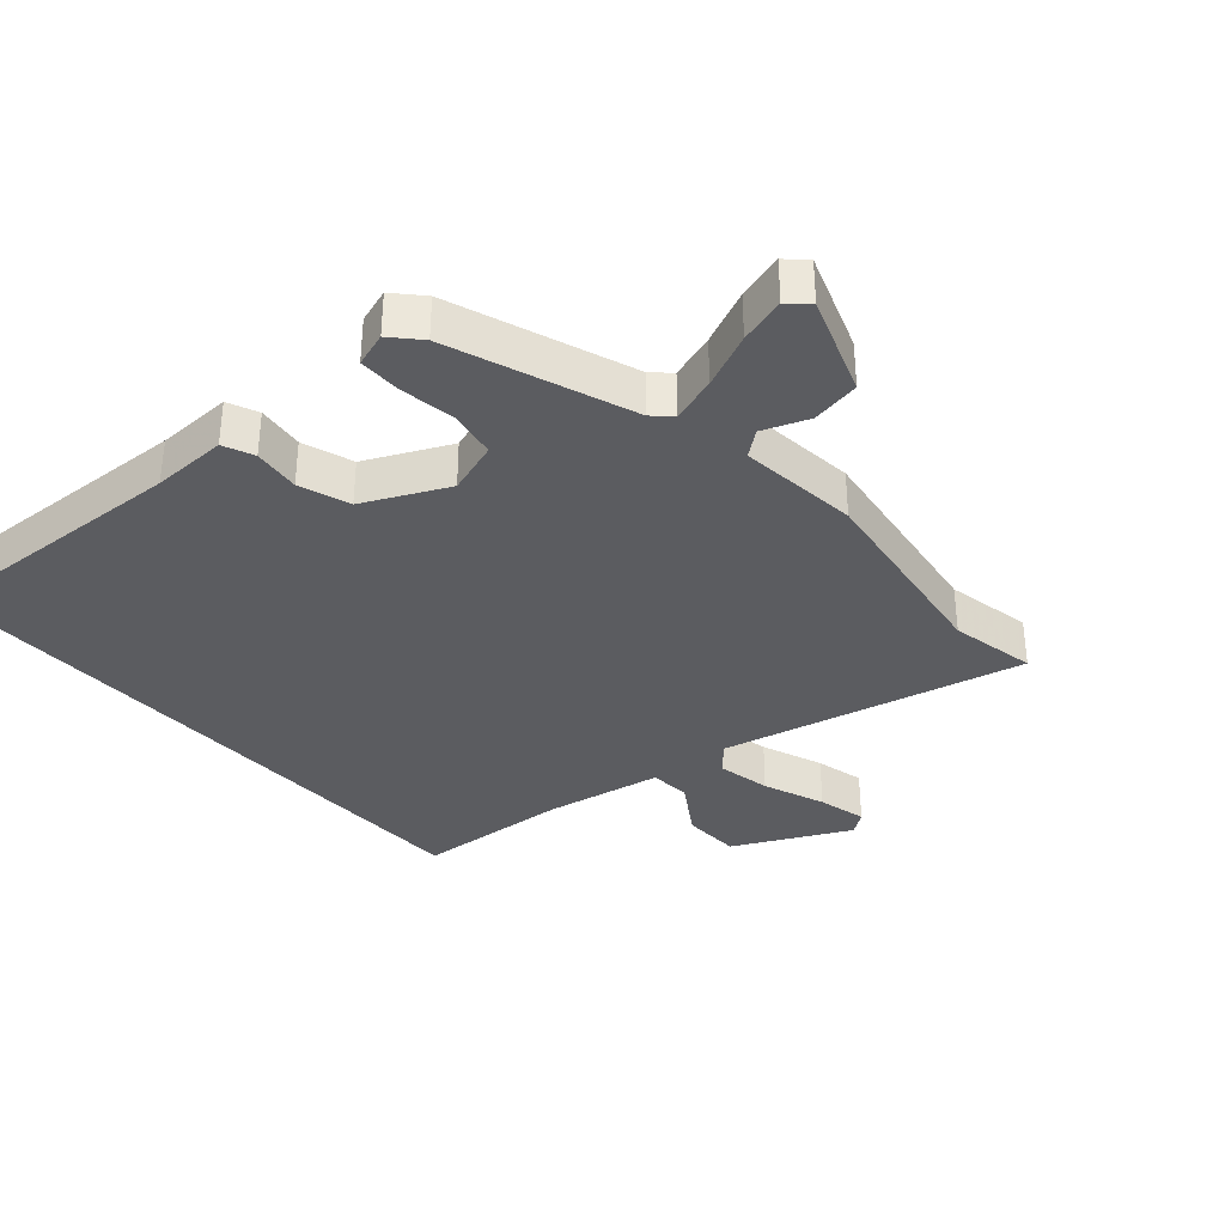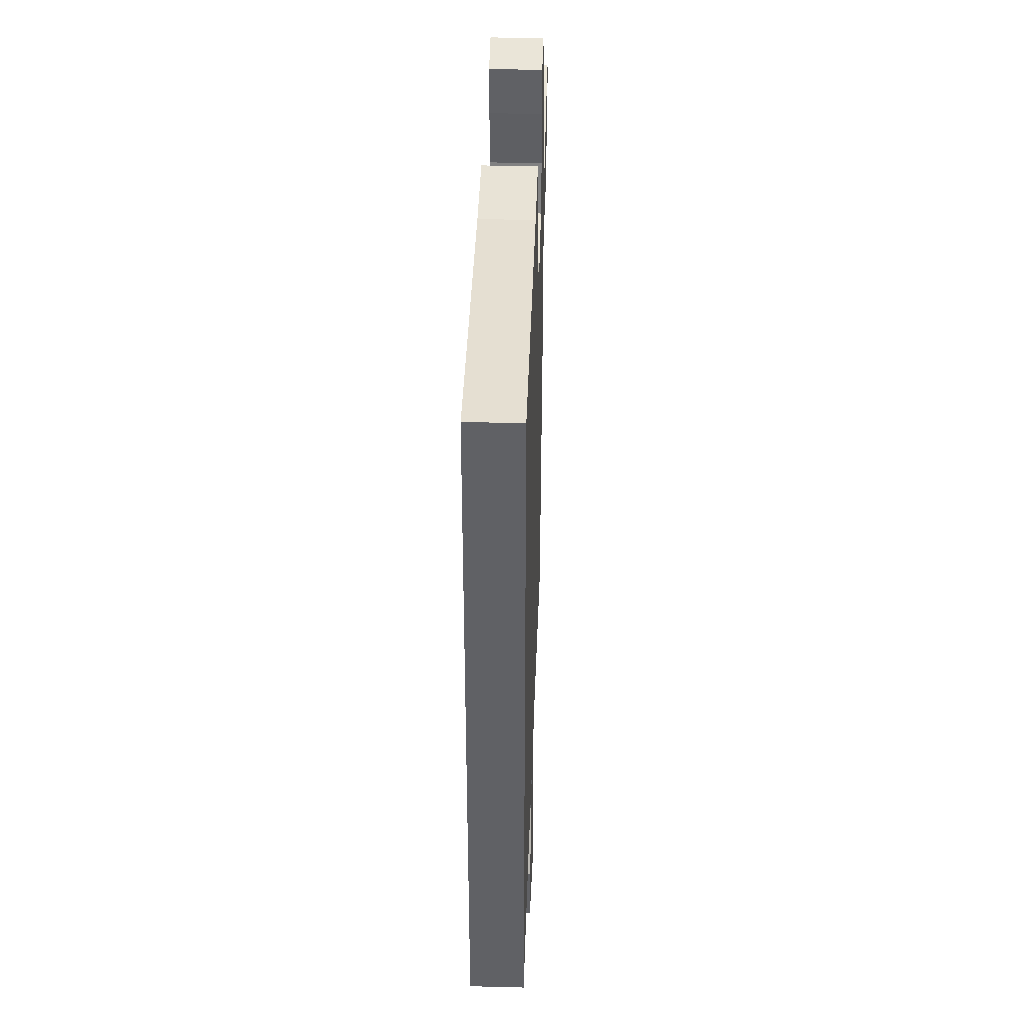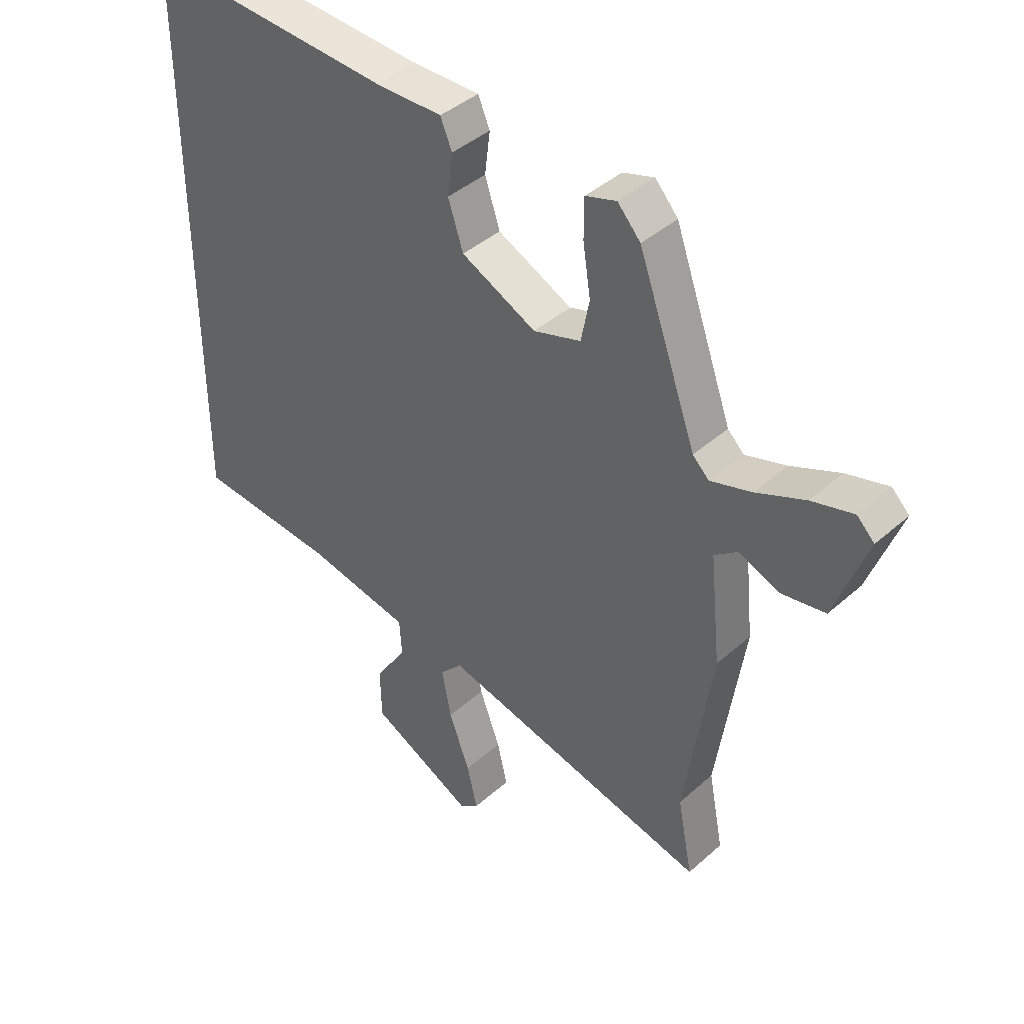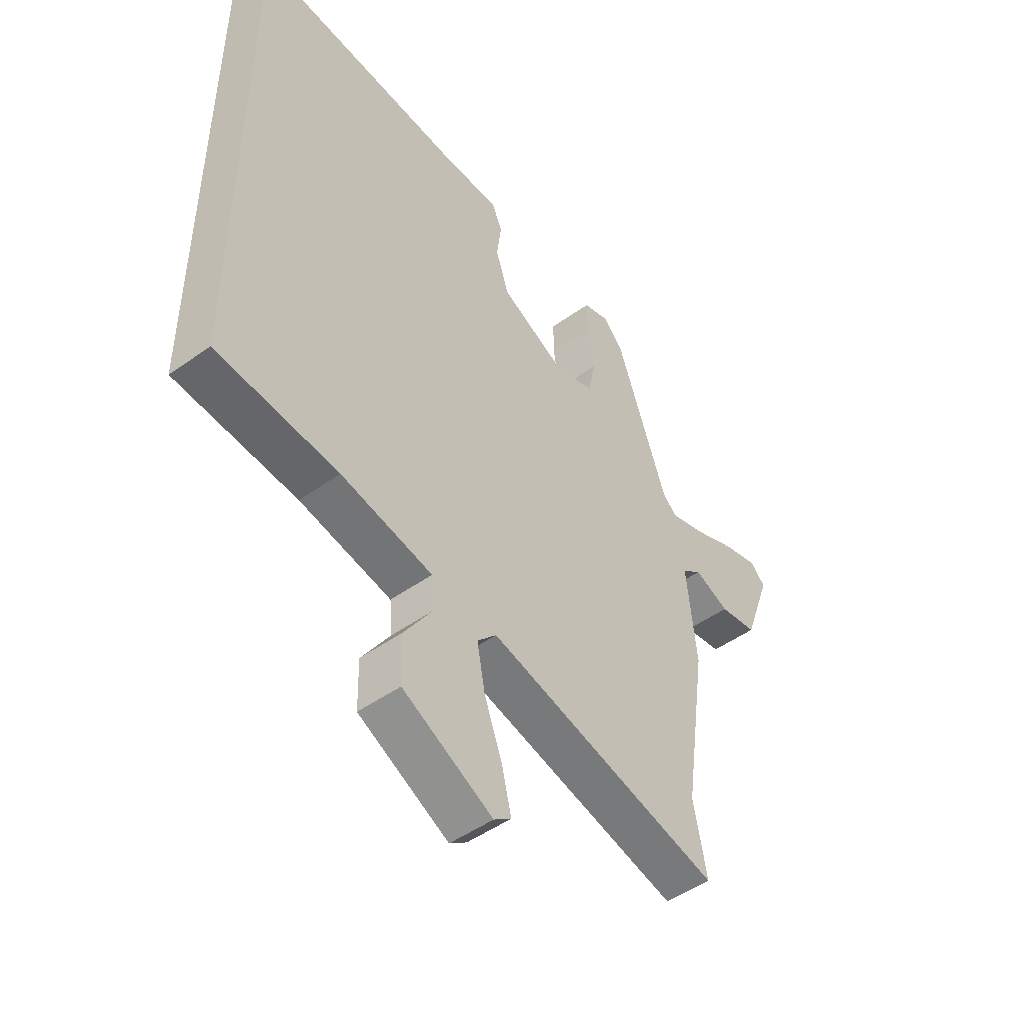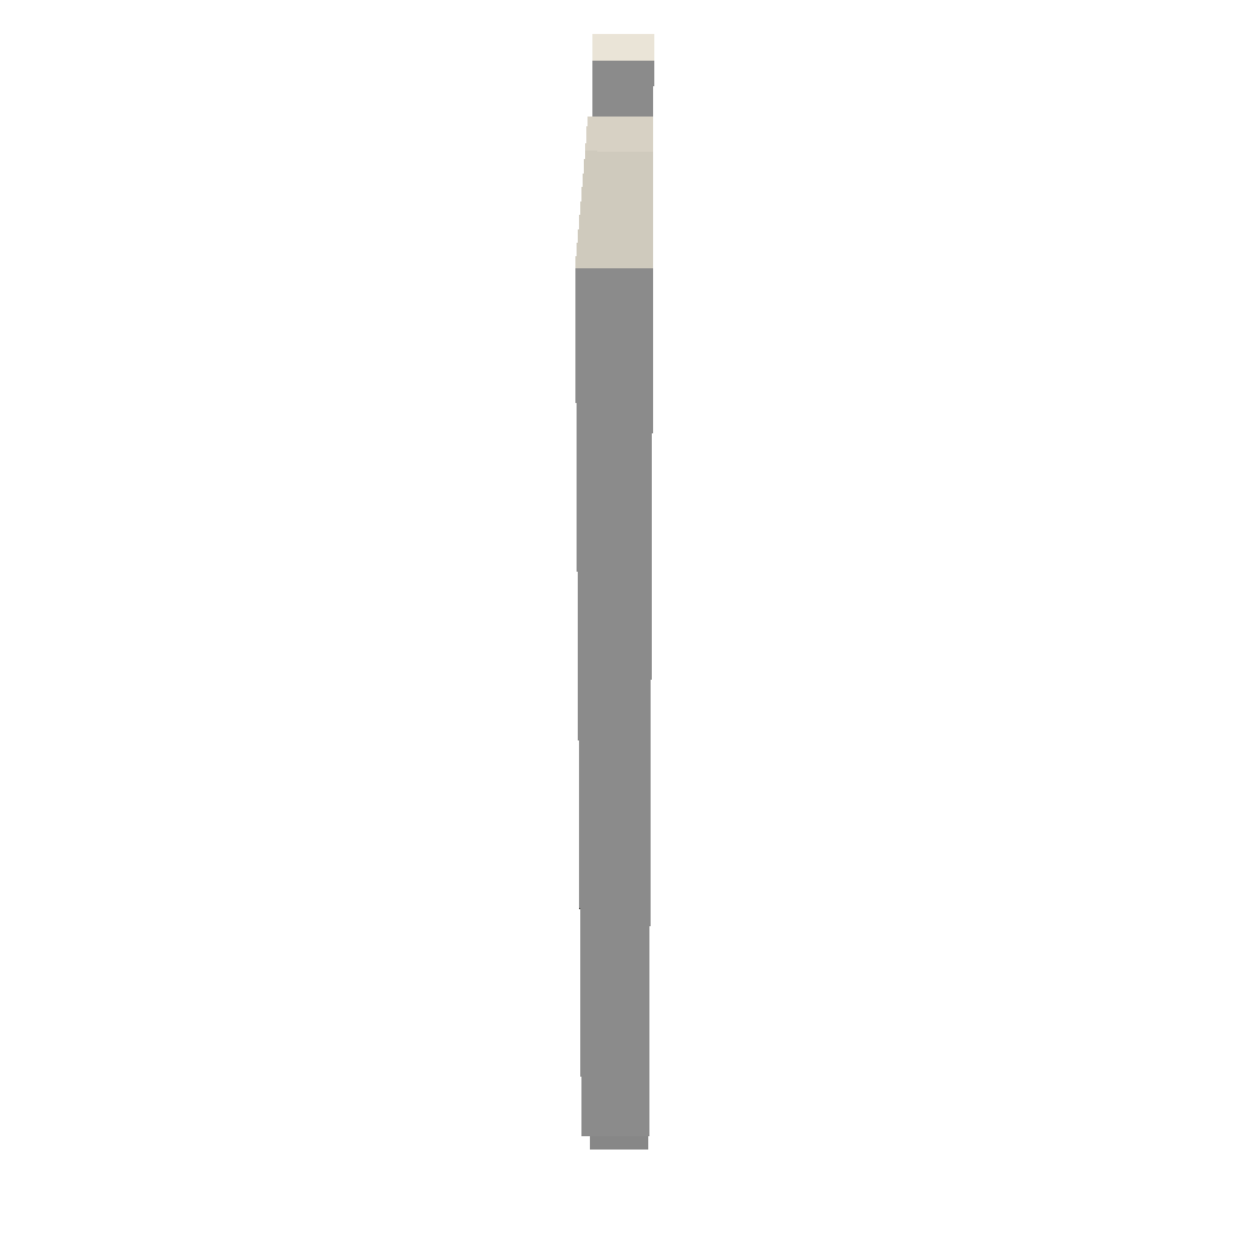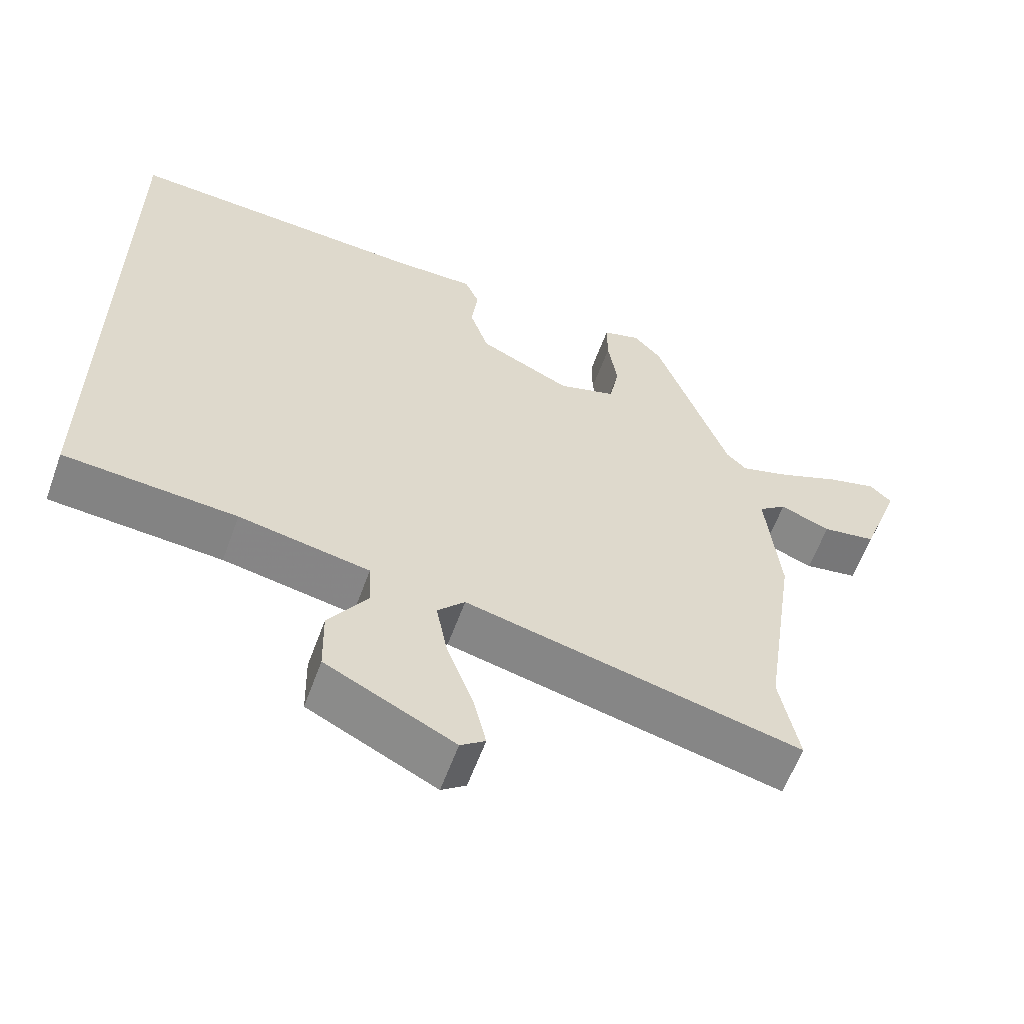
<metadata>
{"format":"obj","ext":"obj","renderer":"f3d","projection":"perspective","resolution":1024,"background":"white","views":[{"elev":-34.8,"azim":41.5,"up":"+Y"},{"elev":40.4,"azim":-88.2,"up":"+Z"},{"elev":41.5,"azim":43.2,"up":"+Z"},{"elev":-48.8,"azim":-51.5,"up":"+Z"},{"elev":26.1,"azim":-89.4,"up":"+Z"},{"elev":-60.1,"azim":-20.0,"up":"+Z"}]}
</metadata>
<code>
v 0.493 0.07 -0.464
v 0.519 0.07 -0.597
v 0.052 0.07 -0.49
v 0.014 0.07 -0.531
v 0.03 0.07 -0.615
v 0.066 0.07 -0.711
v 0.084 0.07 -0.787
v 0.05 0.07 -0.812
v -0.128 0.07 -0.724
v -0.13 0.07 -0.633
v -0.075 0.07 -0.549
v -0.079 0.07 -0.485
v -0.26 0.07 -0.452
v -0.5 0.07 -0.435
v -0.5 0.07 0.509
v -0.079 0.07 0.487
v 0.037 0.07 0.489
v 0.057 0.07 0.442
v 0.048 0.07 0.37
v 0.074 0.07 0.292
v 0.202 0.07 0.231
v 0.283 0.07 0.257
v 0.297 0.07 0.329
v 0.284 0.07 0.414
v 0.284 0.07 0.481
v 0.337 0.07 0.498
v 0.376 0.07 0.455
v 0.476 0.07 0.178
v 0.504 0.07 0.151
v 0.574 0.07 0.173
v 0.658 0.07 0.21
v 0.729 0.07 0.23
v 0.759 0.07 0.201
v 0.704 0.07 0.049
v 0.629 0.07 0.036
v 0.559 0.07 0.063
v 0.52 0.07 0.033
v 0.539 0.07 -0.152
v 0.493 0 -0.464
v 0.519 0 -0.597
v 0.052 0 -0.49
v 0.014 0 -0.531
v 0.03 0 -0.615
v 0.066 0 -0.711
v 0.084 0 -0.787
v 0.05 0 -0.812
v -0.128 0 -0.724
v -0.13 0 -0.633
v -0.075 0 -0.549
v -0.079 0 -0.485
v -0.26 0 -0.452
v -0.5 0 -0.435
v -0.5 0 0.509
v -0.079 0 0.487
v 0.037 0 0.489
v 0.057 0 0.442
v 0.048 0 0.37
v 0.074 0 0.292
v 0.202 0 0.231
v 0.283 0 0.257
v 0.297 0 0.329
v 0.284 0 0.414
v 0.284 0 0.481
v 0.337 0 0.498
v 0.376 0 0.455
v 0.476 0 0.178
v 0.504 0 0.151
v 0.574 0 0.173
v 0.658 0 0.21
v 0.729 0 0.23
v 0.759 0 0.201
v 0.704 0 0.049
v 0.629 0 0.036
v 0.559 0 0.063
v 0.52 0 0.033
v 0.539 0 -0.152
f 37 38 1
f 33 34 35 36
f 31 32 33 36
f 30 31 36 37
f 29 30 37
f 28 29 37 1
f 26 27 28 1
f 23 24 25 26
f 22 23 26 1
f 16 17 18 19
f 16 19 20
f 13 14 15 16
f 12 13 16 20
f 11 12 20 21
f 9 10 11
f 5 6 7 8
f 4 5 8 9
f 22 1 2 3
f 22 3 4
f 11 21 22
f 4 9 11 22
f 39 76 75
f 74 73 72 71
f 74 71 70 69
f 75 74 69 68
f 75 68 67
f 39 75 67 66
f 39 66 65 64
f 64 63 62 61
f 39 64 61 60
f 57 56 55 54
f 58 57 54
f 54 53 52 51
f 58 54 51 50
f 59 58 50 49
f 49 48 47
f 46 45 44 43
f 47 46 43 42
f 41 40 39 60
f 42 41 60
f 60 59 49
f 60 49 47 42
f 1 39 40 2
f 2 40 41 3
f 3 41 42 4
f 4 42 43 5
f 5 43 44 6
f 6 44 45 7
f 7 45 46 8
f 8 46 47 9
f 9 47 48 10
f 10 48 49 11
f 11 49 50 12
f 12 50 51 13
f 13 51 52 14
f 14 52 53 15
f 15 53 54 16
f 16 54 55 17
f 17 55 56 18
f 18 56 57 19
f 19 57 58 20
f 20 58 59 21
f 21 59 60 22
f 22 60 61 23
f 23 61 62 24
f 24 62 63 25
f 25 63 64 26
f 26 64 65 27
f 27 65 66 28
f 28 66 67 29
f 29 67 68 30
f 30 68 69 31
f 31 69 70 32
f 32 70 71 33
f 33 71 72 34
f 34 72 73 35
f 35 73 74 36
f 36 74 75 37
f 37 75 76 38
f 38 76 39 1

</code>
